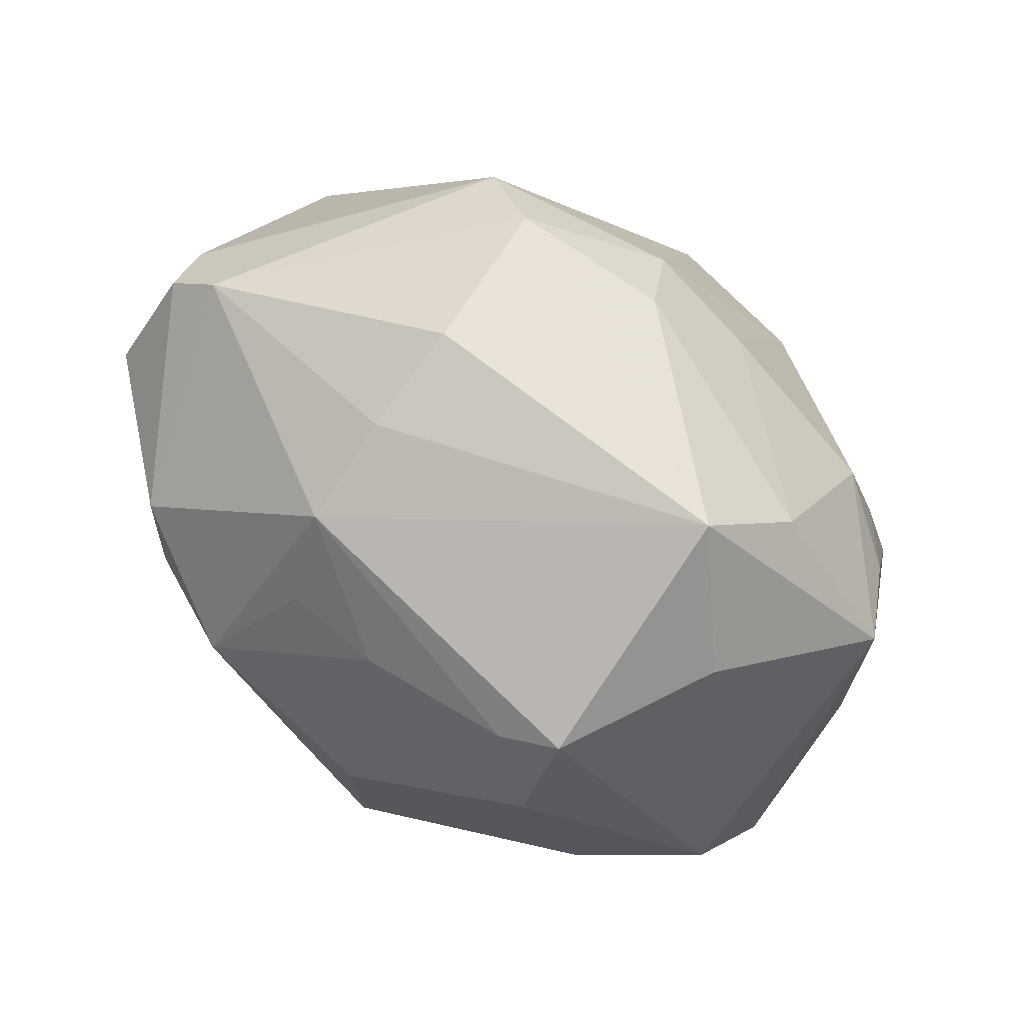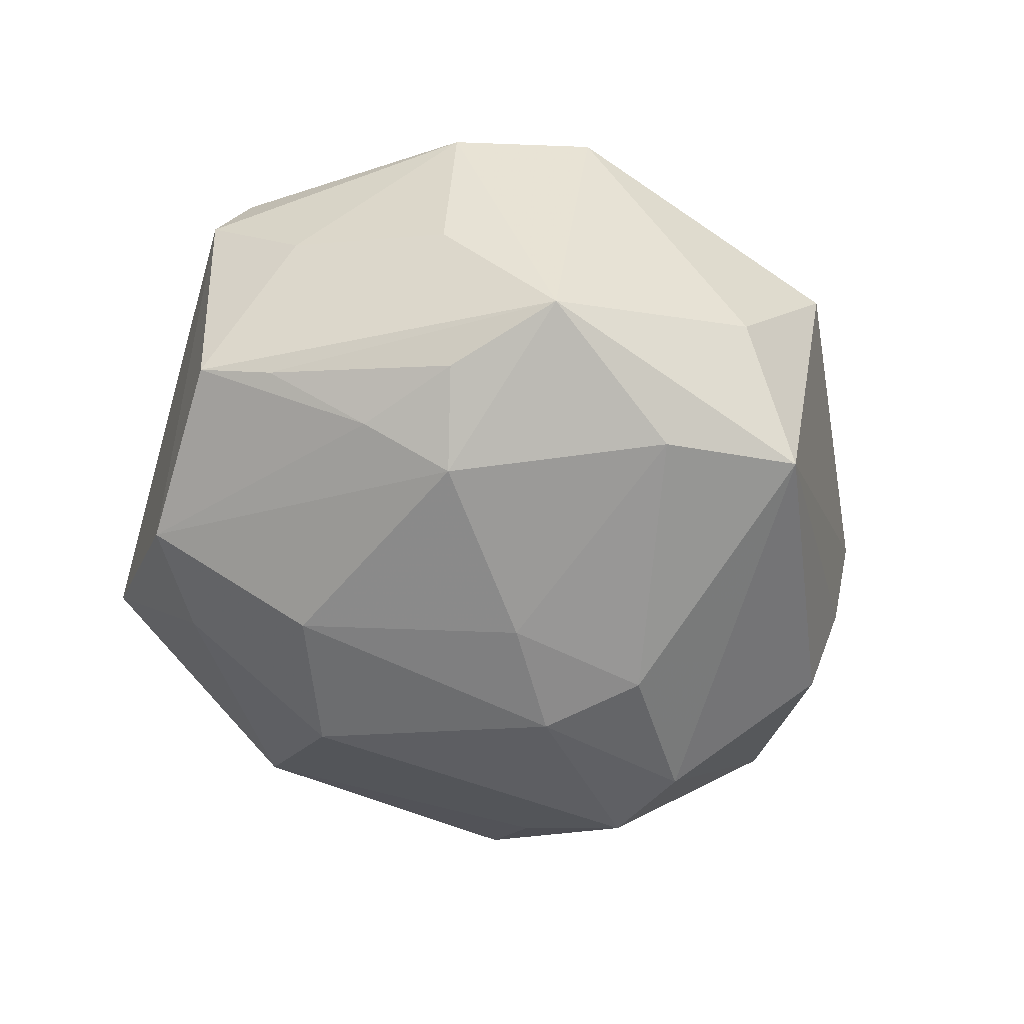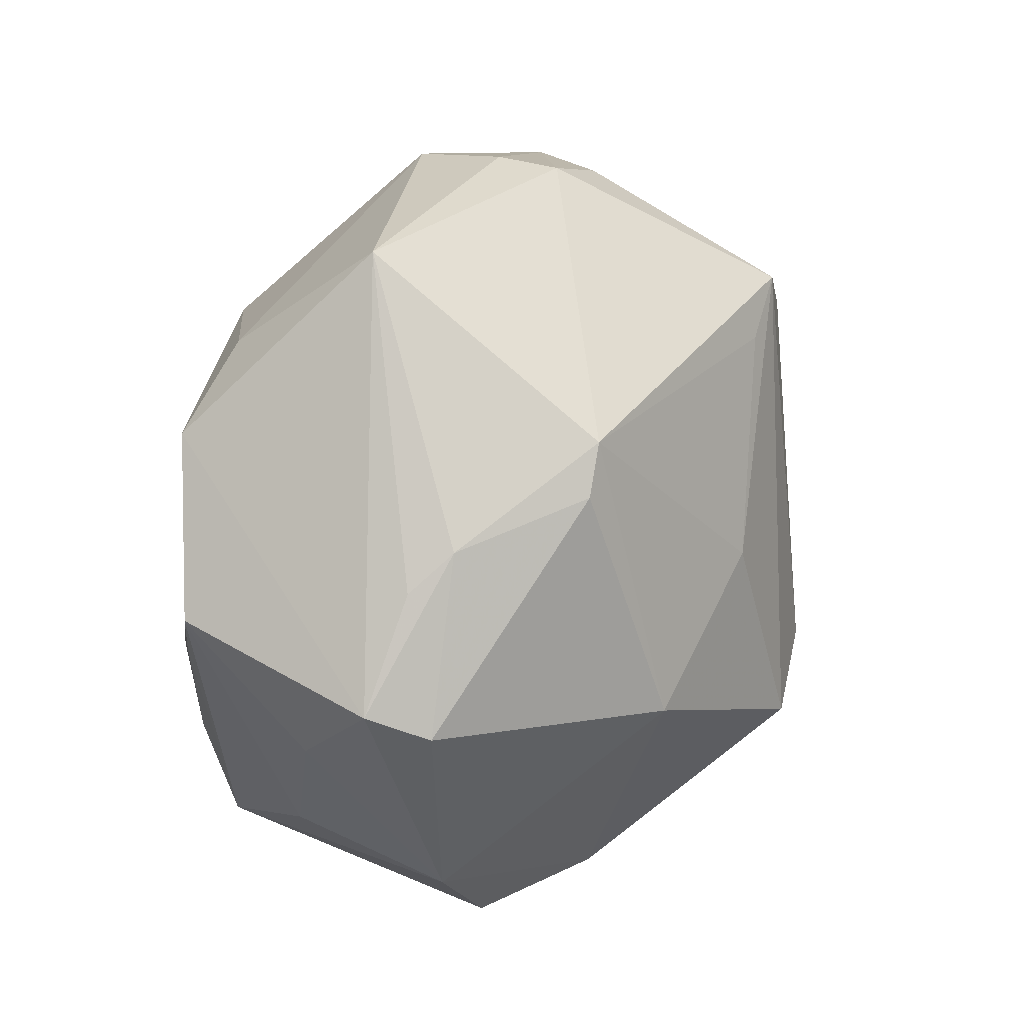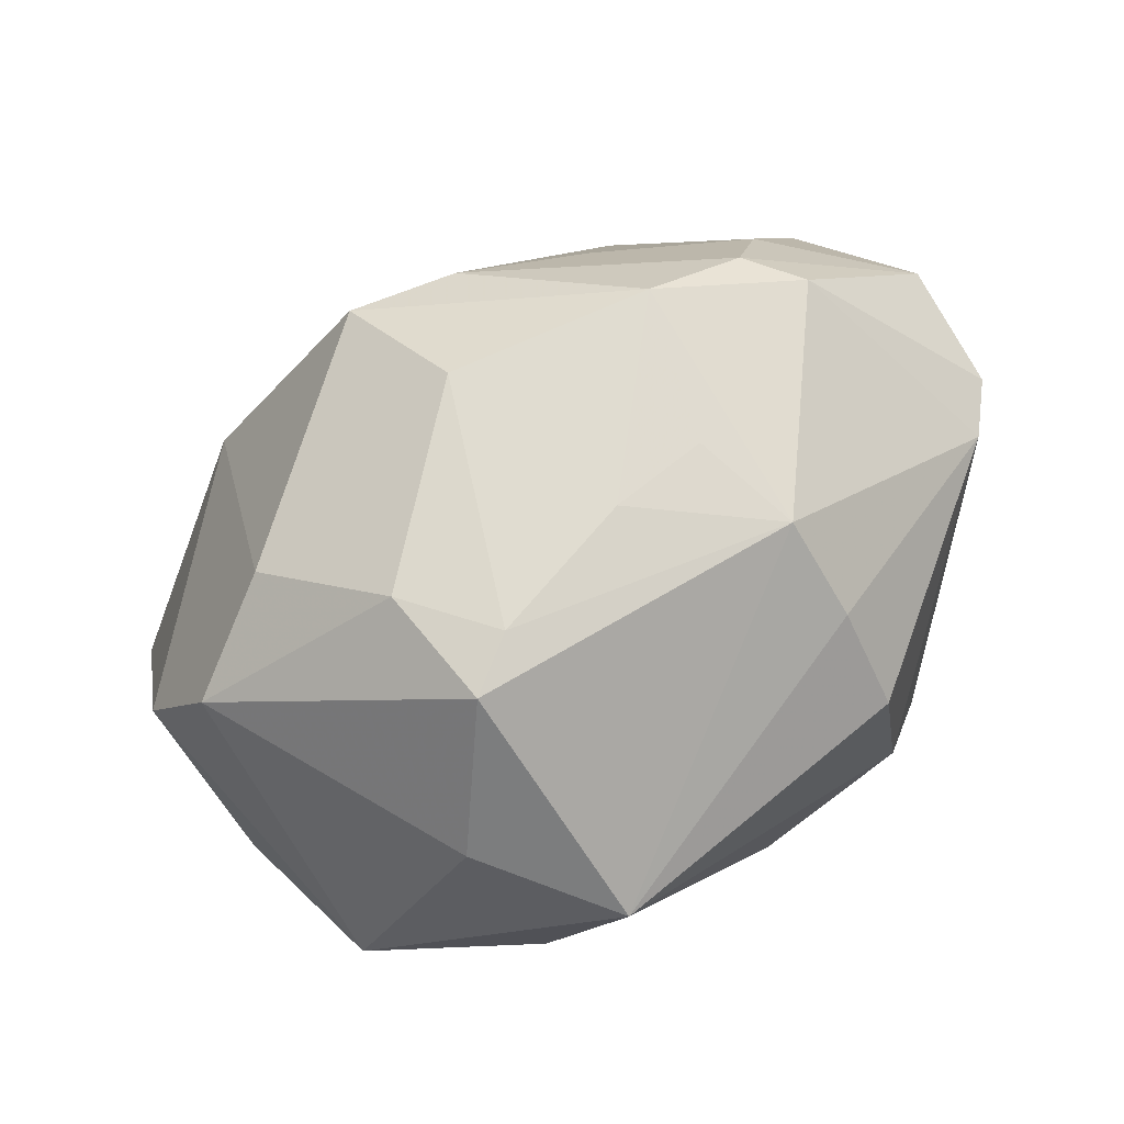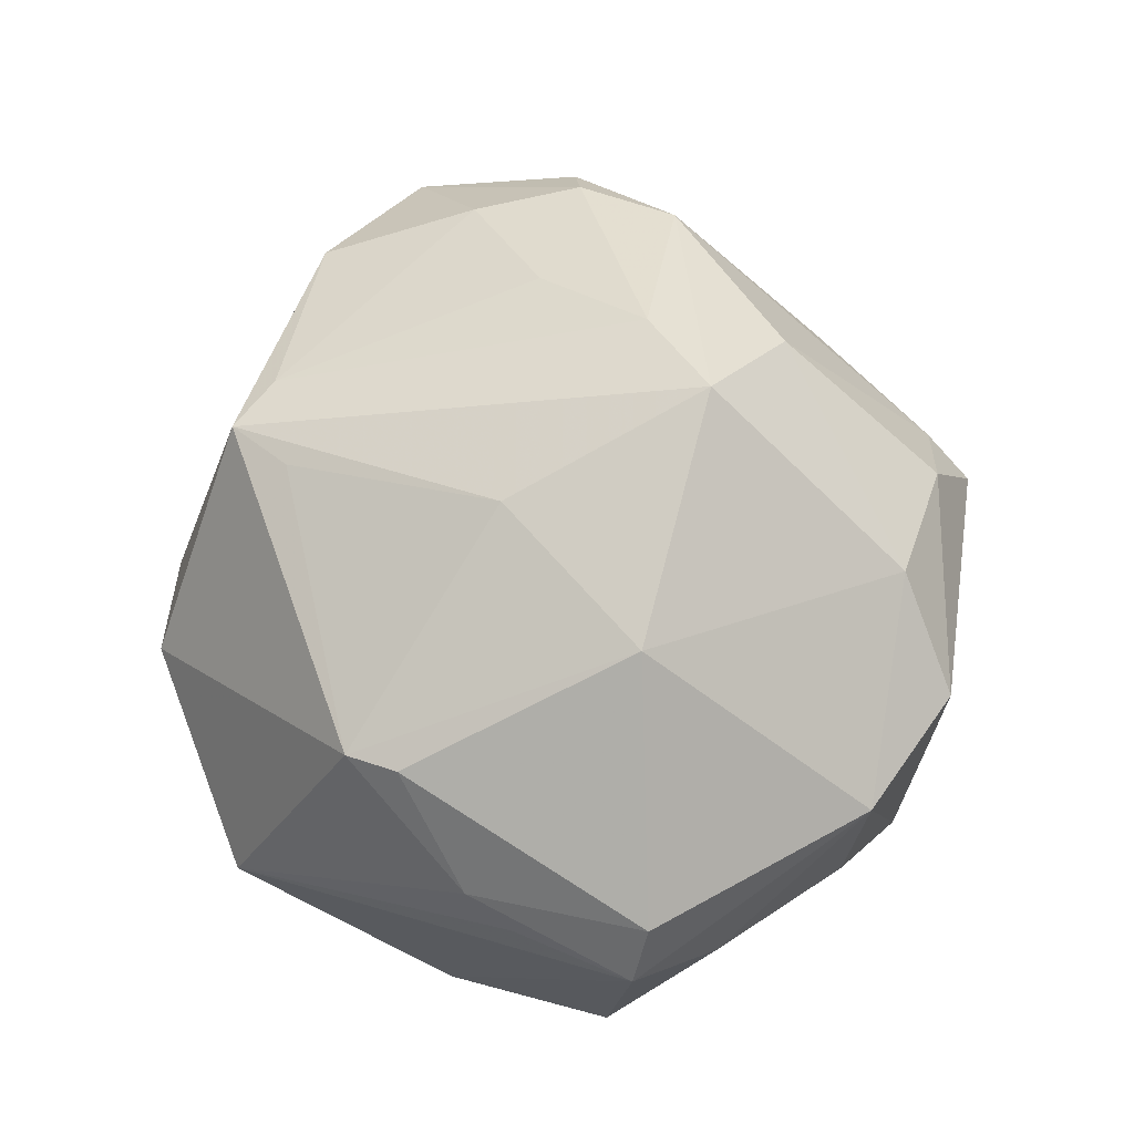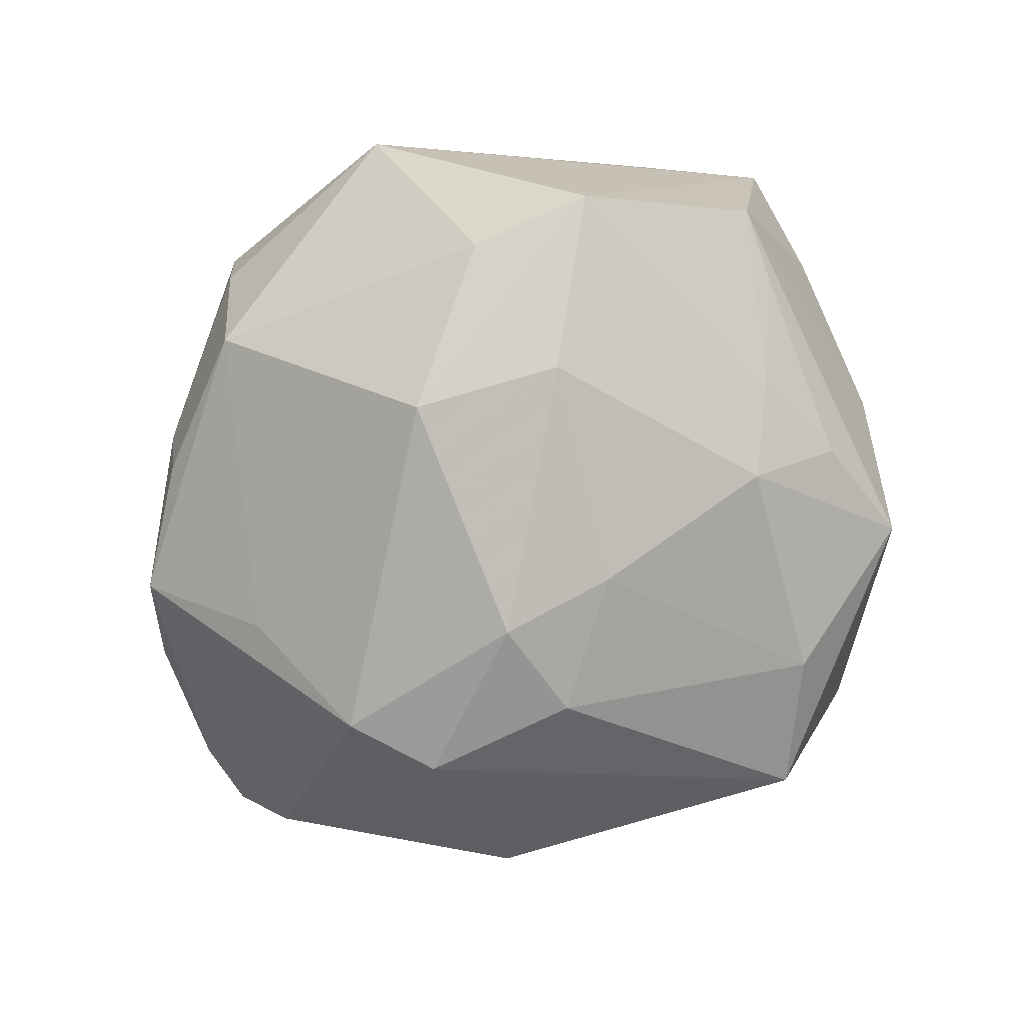
<metadata>
{"format":"obj","ext":"obj","renderer":"f3d","projection":"perspective","resolution":1024,"background":"white","views":[{"elev":-65.6,"azim":147.7,"up":"+Y"},{"elev":-50.7,"azim":-60.0,"up":"+Z"},{"elev":40.0,"azim":-63.0,"up":"+Y"},{"elev":-75.9,"azim":32.3,"up":"+Y"},{"elev":65.8,"azim":-111.4,"up":"+Z"},{"elev":-75.2,"azim":-140.2,"up":"+Z"}]}
</metadata>
<code>
v -0.04915 0.0125 0.009863
v 0.02644 0.03626 -0.006968
v -0.04301 0.006117 -0.0169
v -0.006679 -0.04197 -0.02432
v 0.004729 -0.002832 -0.03668
v -0.000604 -0.0152 0.03989
v -0.02278 0.0286 0.02346
v -0.04234 -0.01768 0.01504
v 0.02773 -0.02333 0.02613
v -0.01705 -0.04209 -0.01011
v 0.01071 -0.0127 0.03706
v 0.03952 0.02456 -0.01401
v 0.02258 -0.01071 -0.03443
v 0.05093 0.002144 -0.006297
v -0.0177 -0.03117 -0.026
v -0.03932 0.02244 0.01004
v -0.01959 0.03221 -0.02251
v 0.02674 -0.0005776 -0.03393
v -0.02138 -0.03001 0.0239
v 0.01434 -0.03673 0.01139
v -0.008941 -0.04063 0.01626
v 0.02765 -0.03239 -0.01175
v 0.005658 -0.01471 -0.03506
v 0.02809 -0.03501 0.0001699
v 0.03928 -0.003226 0.02188
v -0.0352 -0.002066 -0.02306
v -0.01648 0.04754 -0.006084
v 0.04877 -0.01073 -0.008412
v -0.02797 -0.008863 -0.02803
v -0.03292 0.02833 -0.02194
v -0.04213 -0.01617 -0.004062
v 0.04588 0.01611 -0.007753
v -0.03568 -0.0272 -0.01758
v 0.01159 0.04185 -0.01542
v 0.01733 0.04192 0.004459
v -0.03612 -0.01389 -0.02112
v 0.04295 0.01412 0.01704
v -0.01871 0.03302 0.02252
v -0.04642 0.009756 0.01646
v -0.03361 -0.03098 0.01545
v -0.01865 0.01639 -0.03082
v -0.04696 0.001372 0.0006655
v 0.008055 0.04737 0.004098
v 0.05244 -0.005852 -0.00434
v 0.0371 -0.01549 0.02277
v -0.02326 0.001609 0.03365
v 0.02404 0.02582 0.02617
v 0.02016 0.032 0.02669
v 0.02431 -0.03191 0.01141
v -0.002266 0.008988 0.03385
v 0.0262 -0.02849 -0.02335
v -0.04601 0.01382 -0.01461
v 0.006149 -0.0273 0.03034
v 0.01312 0.0281 0.02773
v -0.0007096 -0.04436 0.008163
v 0.02956 0.01394 -0.02483
v 0.008442 0.04651 -0.003467
v -0.03463 0.02589 0.0132
v 0.02773 0.03384 -0.01252
v 0.02327 -0.005214 0.03045
v -0.003651 0.02327 -0.03248
v 0.05253 -0.0009235 0.008582
v 0.04197 -0.01683 0.01715
v -0.006154 -0.04748 0.004536
v -0.007713 -0.005993 -0.03394
f 27 34 17
f 17 30 27
f 27 30 1
f 28 63 24
f 12 56 34
f 57 34 27
f 27 43 57
f 30 29 26
f 36 26 29
f 41 29 30
f 61 17 34
f 34 56 61
f 5 41 61
f 30 17 61
f 61 41 30
f 6 48 50
f 27 1 16
f 39 7 58
f 58 1 39
f 58 16 1
f 27 16 58
f 11 48 6
f 56 12 18
f 5 61 18
f 18 61 56
f 22 28 24
f 22 51 28
f 46 19 6
f 46 7 39
f 6 50 46
f 64 21 40
f 40 21 19
f 24 63 9
f 9 11 6
f 2 57 43
f 34 57 2
f 52 1 30
f 30 26 52
f 51 22 4
f 24 64 4
f 4 22 24
f 48 43 38
f 7 46 38
f 38 46 50
f 38 43 27
f 27 58 38
f 38 58 7
f 60 11 25
f 47 60 25
f 48 11 47
f 11 60 47
f 63 28 44
f 44 62 63
f 25 62 37
f 37 47 25
f 48 47 37
f 37 62 32
f 32 12 37
f 12 2 37
f 39 1 8
f 8 46 39
f 19 46 8
f 8 40 19
f 49 20 24
f 24 9 49
f 49 9 20
f 45 9 63
f 63 62 45
f 45 62 25
f 25 11 45
f 11 9 45
f 53 9 6
f 6 19 53
f 19 21 53
f 35 43 48
f 35 2 43
f 48 37 35
f 35 37 2
f 59 12 34
f 34 2 59
f 59 2 12
f 26 36 3
f 3 52 26
f 42 52 31
f 1 52 42
f 31 8 42
f 42 8 1
f 65 41 5
f 29 41 65
f 29 65 15
f 5 18 13
f 51 4 13
f 28 51 13
f 13 18 28
f 54 50 48
f 48 38 54
f 54 38 50
f 32 62 14
f 62 44 14
f 14 12 32
f 14 18 12
f 28 18 14
f 14 44 28
f 9 53 55
f 20 9 55
f 55 21 64
f 55 53 21
f 55 64 24
f 24 20 55
f 33 36 29
f 29 15 33
f 31 52 33
f 33 3 36
f 52 3 33
f 33 8 31
f 40 8 33
f 33 15 4
f 4 15 23
f 5 13 23
f 23 13 4
f 23 65 5
f 23 15 65
f 64 40 10
f 40 33 10
f 10 4 64
f 10 33 4

</code>
